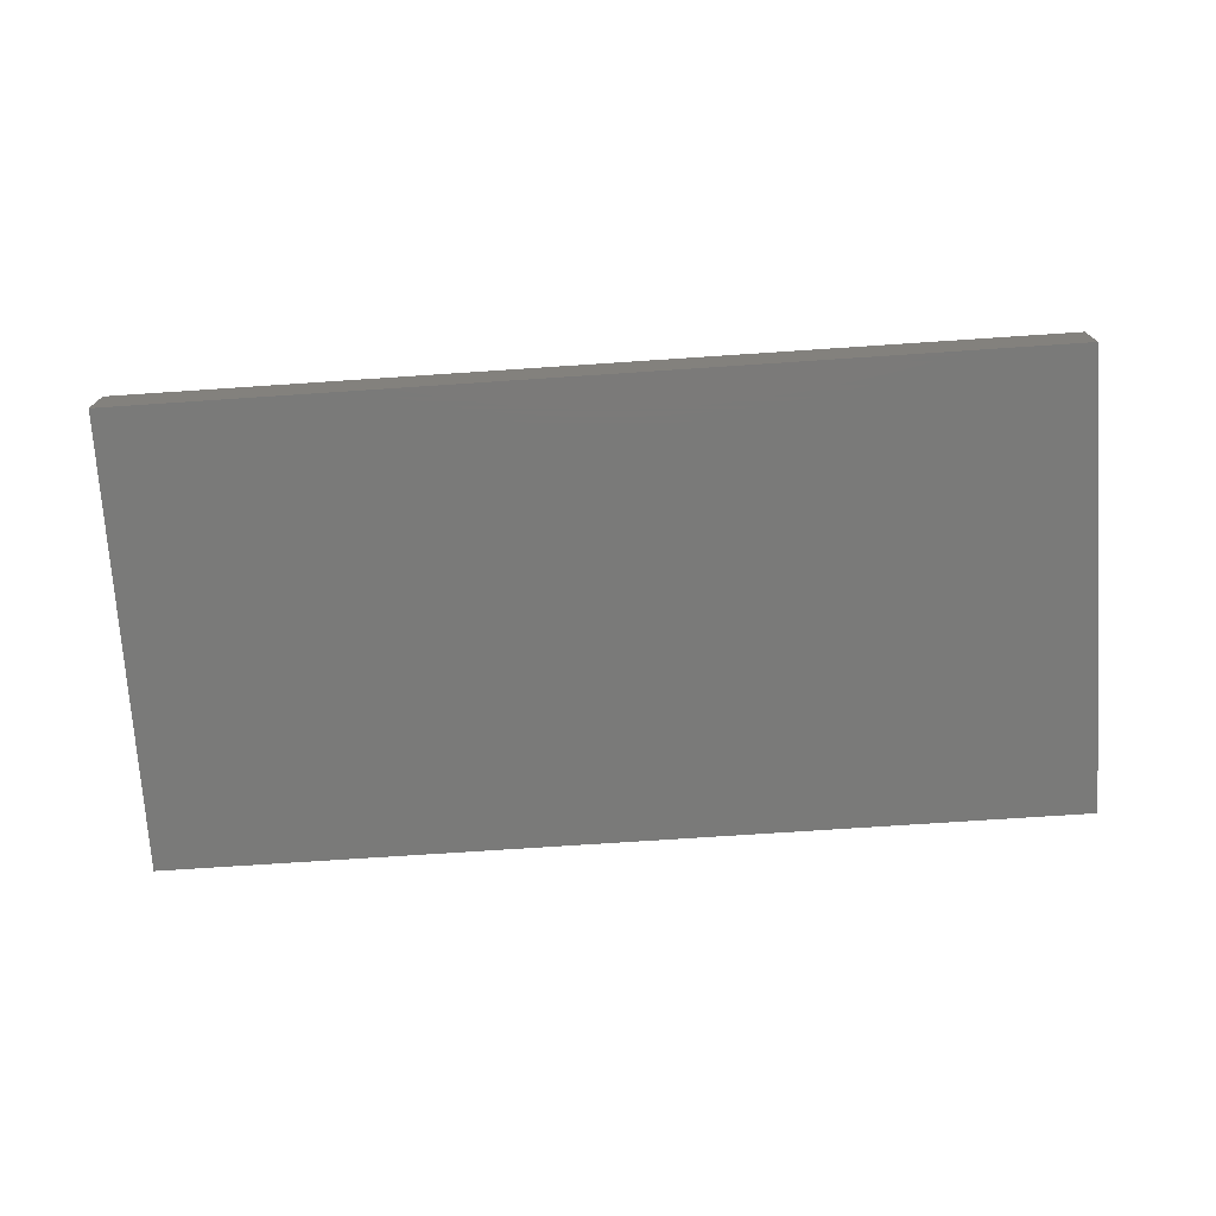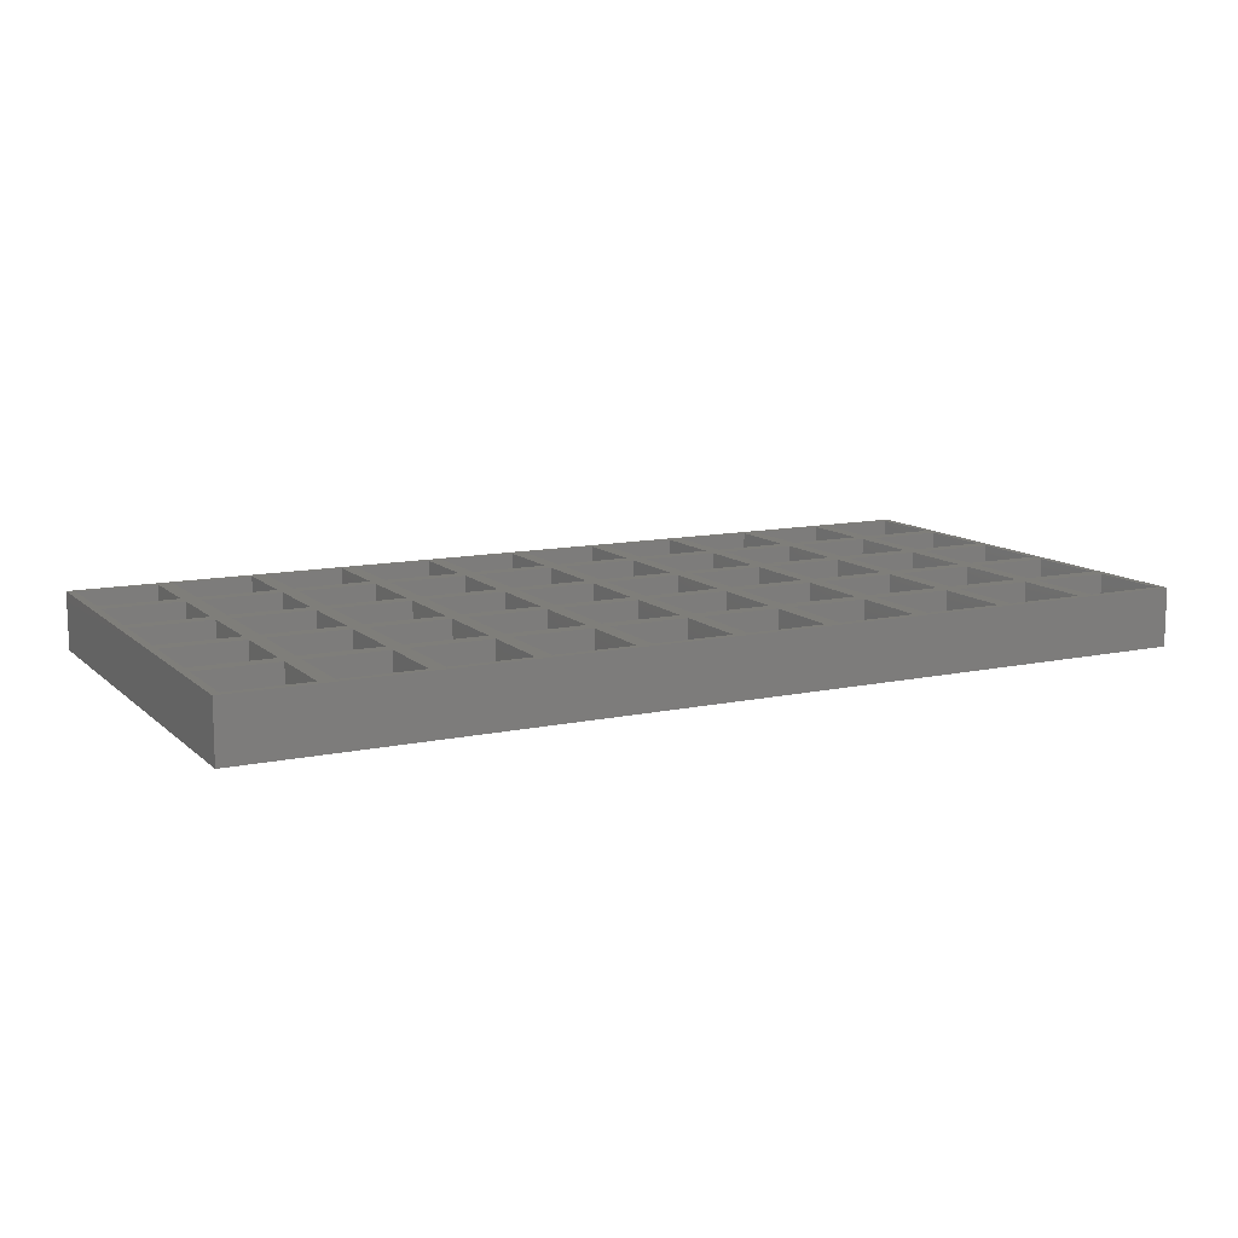
<metadata>
{"format":"stl","ext":"stl","renderer":"f3d","projection":"perspective","resolution":1024,"background":"white","views":[{"elev":-73.2,"azim":3.8,"up":"+Z"},{"elev":11.7,"azim":-27.5,"up":"+Z"}]}
</metadata>
<code>
# stl→obj: 408 verts, 812 faces
v 1 13.5 7.667
v 11.5 11.5 7.667
v 11.5 13.5 7.667
v 1 11.5 7.667
v 1 26 7.667
v 11.5 24 7.667
v 11.5 26 7.667
v 1 24 7.667
v 1 38.5 7.667
v 11.5 36.5 7.667
v 11.5 38.5 7.667
v 1 36.5 7.667
v 1 51 7.667
v 11.5 49 7.667
v 11.5 51 7.667
v 1 49 7.667
v 13.5 13.5 7.667
v 24 11.5 7.667
v 24 13.5 7.667
v 13.5 11.5 7.667
v 13.5 26 7.667
v 24 24 7.667
v 24 26 7.667
v 13.5 24 7.667
v 13.5 38.5 7.667
v 24 36.5 7.667
v 24 38.5 7.667
v 13.5 36.5 7.667
v 13.5 51 7.667
v 24 49 7.667
v 24 51 7.667
v 13.5 49 7.667
v 26 13.5 7.667
v 36.5 11.5 7.667
v 36.5 13.5 7.667
v 26 11.5 7.667
v 26 26 7.667
v 36.5 24 7.667
v 36.5 26 7.667
v 26 24 7.667
v 26 38.5 7.667
v 36.5 36.5 7.667
v 36.5 38.5 7.667
v 26 36.5 7.667
v 26 51 7.667
v 36.5 49 7.667
v 36.5 51 7.667
v 26 49 7.667
v 38.5 13.5 7.667
v 49 11.5 7.667
v 49 13.5 7.667
v 38.5 11.5 7.667
v 38.5 26 7.667
v 49 24 7.667
v 49 26 7.667
v 38.5 24 7.667
v 38.5 38.5 7.667
v 49 36.5 7.667
v 49 38.5 7.667
v 38.5 36.5 7.667
v 38.5 51 7.667
v 49 49 7.667
v 49 51 7.667
v 38.5 49 7.667
v 51 13.5 7.667
v 61.5 11.5 7.667
v 61.5 13.5 7.667
v 51 11.5 7.667
v 51 26 7.667
v 61.5 24 7.667
v 61.5 26 7.667
v 51 24 7.667
v 51 38.5 7.667
v 61.5 36.5 7.667
v 61.5 38.5 7.667
v 51 36.5 7.667
v 51 51 7.667
v 61.5 49 7.667
v 61.5 51 7.667
v 51 49 7.667
v 63.5 13.5 7.667
v 74 11.5 7.667
v 74 13.5 7.667
v 63.5 11.5 7.667
v 63.5 26 7.667
v 74 24 7.667
v 74 26 7.667
v 63.5 24 7.667
v 63.5 38.5 7.667
v 74 36.5 7.667
v 74 38.5 7.667
v 63.5 36.5 7.667
v 63.5 51 7.667
v 74 49 7.667
v 74 51 7.667
v 63.5 49 7.667
v 76 13.5 7.667
v 86.5 11.5 7.667
v 86.5 13.5 7.667
v 76 11.5 7.667
v 76 26 7.667
v 86.5 24 7.667
v 86.5 26 7.667
v 76 24 7.667
v 76 38.5 7.667
v 86.5 36.5 7.667
v 86.5 38.5 7.667
v 76 36.5 7.667
v 76 51 7.667
v 86.5 49 7.667
v 86.5 51 7.667
v 76 49 7.667
v 88.5 13.5 7.667
v 99 11.5 7.667
v 99 13.5 7.667
v 88.5 11.5 7.667
v 88.5 26 7.667
v 99 24 7.667
v 99 26 7.667
v 88.5 24 7.667
v 88.5 38.5 7.667
v 99 36.5 7.667
v 99 38.5 7.667
v 88.5 36.5 7.667
v 88.5 51 7.667
v 99 49 7.667
v 99 51 7.667
v 88.5 49 7.667
v 101 13.5 7.667
v 111.5 11.5 7.667
v 111.5 13.5 7.667
v 101 11.5 7.667
v 101 26 7.667
v 111.5 24 7.667
v 111.5 26 7.667
v 101 24 7.667
v 101 38.5 7.667
v 111.5 36.5 7.667
v 111.5 38.5 7.667
v 101 36.5 7.667
v 101 51 7.667
v 111.5 49 7.667
v 111.5 51 7.667
v 101 49 7.667
v 113.5 13.5 7.667
v 124 11.5 7.667
v 124 13.5 7.667
v 113.5 11.5 7.667
v 113.5 26 7.667
v 124 24 7.667
v 124 26 7.667
v 113.5 24 7.667
v 113.5 38.5 7.667
v 124 36.5 7.667
v 124 38.5 7.667
v 113.5 36.5 7.667
v 113.5 51 7.667
v 124 49 7.667
v 124 51 7.667
v 113.5 49 7.667
v 125 62.5 7.667
v 124 61.5 7.667
v 113.5 61.5 7.667
v 111.5 61.5 7.667
v 101 61.5 7.667
v 99 61.5 7.667
v 88.5 61.5 7.667
v 86.5 61.5 7.667
v 76 61.5 7.667
v 74 61.5 7.667
v 63.5 61.5 7.667
v 61.5 61.5 7.667
v 51 61.5 7.667
v 49 61.5 7.667
v 0 62.5 7.667
v 38.5 61.5 7.667
v 36.5 61.5 7.667
v 26 61.5 7.667
v 24 61.5 7.667
v 13.5 61.5 7.667
v 11.5 61.5 7.667
v 1 61.5 7.667
v 0 0 7.667
v 125 0 7.667
v 124 1 7.667
v 113.5 1 7.667
v 111.5 1 7.667
v 101 1 7.667
v 99 1 7.667
v 88.5 1 7.667
v 86.5 1 7.667
v 76 1 7.667
v 74 1 7.667
v 63.5 1 7.667
v 61.5 1 7.667
v 51 1 7.667
v 49 1 7.667
v 38.5 1 7.667
v 36.5 1 7.667
v 26 1 7.667
v 24 1 7.667
v 13.5 1 7.667
v 11.5 1 7.667
v 1 1 7.667
v 38.5 49 1
v 49 38.5 1
v 49 49 1
v 38.5 38.5 1
v 88.5 49 1
v 99 38.5 1
v 99 49 1
v 88.5 38.5 1
v 26 49 1
v 36.5 38.5 1
v 36.5 49 1
v 26 38.5 1
v 63.5 49 1
v 74 38.5 1
v 74 49 1
v 63.5 38.5 1
v 51 49 1
v 61.5 38.5 1
v 61.5 49 1
v 51 38.5 1
v 76 49 1
v 86.5 38.5 1
v 86.5 49 1
v 76 38.5 1
v 1 49 1
v 11.5 38.5 1
v 11.5 49 1
v 1 38.5 1
v 13.5 49 1
v 24 38.5 1
v 24 49 1
v 13.5 38.5 1
v 113.5 49 1
v 124 38.5 1
v 124 49 1
v 113.5 38.5 1
v 101 49 1
v 111.5 38.5 1
v 111.5 49 1
v 101 38.5 1
v 38.5 61.5 1
v 49 51 1
v 49 61.5 1
v 38.5 51 1
v 88.5 61.5 1
v 99 51 1
v 99 61.5 1
v 88.5 51 1
v 26 61.5 1
v 36.5 51 1
v 36.5 61.5 1
v 26 51 1
v 63.5 61.5 1
v 74 51 1
v 74 61.5 1
v 63.5 51 1
v 51 61.5 1
v 61.5 51 1
v 61.5 61.5 1
v 51 51 1
v 76 61.5 1
v 86.5 51 1
v 86.5 61.5 1
v 76 51 1
v 1 61.5 1
v 11.5 51 1
v 11.5 61.5 1
v 1 51 1
v 13.5 61.5 1
v 24 51 1
v 24 61.5 1
v 13.5 51 1
v 113.5 61.5 1
v 124 51 1
v 124 61.5 1
v 113.5 51 1
v 101 61.5 1
v 111.5 51 1
v 111.5 61.5 1
v 101 51 1
v 38.5 36.5 1
v 49 26 1
v 49 36.5 1
v 38.5 26 1
v 88.5 36.5 1
v 99 26 1
v 99 36.5 1
v 88.5 26 1
v 26 36.5 1
v 36.5 26 1
v 36.5 36.5 1
v 26 26 1
v 63.5 36.5 1
v 74 26 1
v 74 36.5 1
v 63.5 26 1
v 51 36.5 1
v 61.5 26 1
v 61.5 36.5 1
v 51 26 1
v 76 36.5 1
v 86.5 26 1
v 86.5 36.5 1
v 76 26 1
v 1 36.5 1
v 11.5 26 1
v 11.5 36.5 1
v 1 26 1
v 13.5 36.5 1
v 24 26 1
v 24 36.5 1
v 13.5 26 1
v 113.5 36.5 1
v 124 26 1
v 124 36.5 1
v 113.5 26 1
v 101 36.5 1
v 111.5 26 1
v 111.5 36.5 1
v 101 26 1
v 38.5 11.5 1
v 49 1 1
v 49 11.5 1
v 38.5 1 1
v 88.5 11.5 1
v 99 1 1
v 99 11.5 1
v 88.5 1 1
v 26 11.5 1
v 36.5 1 1
v 36.5 11.5 1
v 26 1 1
v 63.5 11.5 1
v 74 1 1
v 74 11.5 1
v 63.5 1 1
v 51 11.5 1
v 61.5 1 1
v 61.5 11.5 1
v 51 1 1
v 76 11.5 1
v 86.5 1 1
v 86.5 11.5 1
v 76 1 1
v 1 11.5 1
v 11.5 1 1
v 11.5 11.5 1
v 1 1 1
v 13.5 11.5 1
v 24 1 1
v 24 11.5 1
v 13.5 1 1
v 113.5 11.5 1
v 124 1 1
v 124 11.5 1
v 113.5 1 1
v 101 11.5 1
v 111.5 1 1
v 111.5 11.5 1
v 101 1 1
v 38.5 24 1
v 49 13.5 1
v 49 24 1
v 38.5 13.5 1
v 88.5 24 1
v 99 13.5 1
v 99 24 1
v 88.5 13.5 1
v 26 24 1
v 36.5 13.5 1
v 36.5 24 1
v 26 13.5 1
v 63.5 24 1
v 74 13.5 1
v 74 24 1
v 63.5 13.5 1
v 51 24 1
v 61.5 13.5 1
v 61.5 24 1
v 51 13.5 1
v 76 24 1
v 86.5 13.5 1
v 86.5 24 1
v 76 13.5 1
v 1 24 1
v 11.5 13.5 1
v 11.5 24 1
v 1 13.5 1
v 13.5 24 1
v 24 13.5 1
v 24 24 1
v 13.5 13.5 1
v 113.5 24 1
v 124 13.5 1
v 124 24 1
v 113.5 13.5 1
v 101 24 1
v 111.5 13.5 1
v 111.5 24 1
v 101 13.5 1
v 0 0 0
v 0 62.5 0
v 125 0 0
v 125 62.5 0
f 1 2 3
f 2 1 4
f 5 6 7
f 6 5 8
f 9 10 11
f 10 9 12
f 13 14 15
f 14 13 16
f 17 18 19
f 18 17 20
f 21 22 23
f 22 21 24
f 25 26 27
f 26 25 28
f 29 30 31
f 30 29 32
f 33 34 35
f 34 33 36
f 37 38 39
f 38 37 40
f 41 42 43
f 42 41 44
f 45 46 47
f 46 45 48
f 49 50 51
f 50 49 52
f 53 54 55
f 54 53 56
f 57 58 59
f 58 57 60
f 61 62 63
f 62 61 64
f 65 66 67
f 66 65 68
f 69 70 71
f 70 69 72
f 73 74 75
f 74 73 76
f 77 78 79
f 78 77 80
f 81 82 83
f 82 81 84
f 85 86 87
f 86 85 88
f 89 90 91
f 90 89 92
f 93 94 95
f 94 93 96
f 97 98 99
f 98 97 100
f 101 102 103
f 102 101 104
f 105 106 107
f 106 105 108
f 109 110 111
f 110 109 112
f 113 114 115
f 114 113 116
f 117 118 119
f 118 117 120
f 121 122 123
f 122 121 124
f 125 126 127
f 126 125 128
f 129 130 131
f 130 129 132
f 133 134 135
f 134 133 136
f 137 138 139
f 138 137 140
f 141 142 143
f 142 141 144
f 145 146 147
f 146 145 148
f 149 150 151
f 150 149 152
f 153 154 155
f 154 153 156
f 157 158 159
f 158 157 160
f 159 161 162
f 161 163 162
f 143 157 163
f 157 143 160
f 160 142 153
f 139 153 142
f 138 156 139
f 156 138 149
f 149 135 152
f 134 152 135
f 143 163 164
f 161 164 163
f 161 165 164
f 127 141 165
f 141 127 144
f 144 126 137
f 123 137 126
f 122 140 123
f 140 122 133
f 133 119 136
f 118 136 119
f 127 165 166
f 161 166 165
f 161 167 166
f 111 125 167
f 125 111 128
f 128 110 121
f 107 121 110
f 106 124 107
f 124 106 117
f 117 103 120
f 102 120 103
f 111 167 168
f 161 168 167
f 161 169 168
f 95 109 169
f 109 95 112
f 112 94 105
f 91 105 94
f 90 108 91
f 108 90 101
f 101 87 104
f 86 104 87
f 95 169 170
f 161 170 169
f 161 171 170
f 79 93 171
f 93 79 96
f 96 78 89
f 75 89 78
f 74 92 75
f 92 74 85
f 85 71 88
f 70 88 71
f 79 171 172
f 161 172 171
f 161 173 172
f 63 77 173
f 77 63 80
f 80 62 73
f 59 73 62
f 58 76 59
f 76 58 69
f 69 55 72
f 54 72 55
f 63 173 174
f 161 174 173
f 175 174 161
f 47 61 176
f 61 47 64
f 64 46 57
f 43 57 46
f 42 60 43
f 60 42 53
f 53 39 56
f 38 56 39
f 47 176 177
f 174 175 176
f 176 175 177
f 31 45 178
f 45 31 48
f 48 30 41
f 27 41 30
f 26 44 27
f 44 26 37
f 37 23 40
f 22 40 23
f 31 178 179
f 177 175 178
f 178 175 179
f 15 29 180
f 29 15 32
f 32 14 25
f 11 25 14
f 10 28 11
f 28 10 21
f 21 7 24
f 6 24 7
f 15 180 181
f 179 175 180
f 180 175 181
f 175 13 182
f 13 175 16
f 16 175 9
f 9 175 12
f 12 175 5
f 183 5 175
f 5 183 8
f 8 183 1
f 1 183 4
f 181 175 182
f 158 161 159
f 155 161 158
f 154 161 155
f 161 154 184
f 151 184 154
f 150 184 151
f 147 184 150
f 146 184 147
f 185 184 146
f 186 184 185
f 160 143 142
f 153 139 156
f 135 149 138
f 152 134 145
f 131 145 134
f 145 131 148
f 130 148 131
f 148 130 186
f 187 186 130
f 187 184 186
f 188 184 187
f 144 127 126
f 137 123 140
f 119 133 122
f 136 118 129
f 115 129 118
f 129 115 132
f 114 132 115
f 132 114 188
f 189 188 114
f 189 184 188
f 190 184 189
f 128 111 110
f 121 107 124
f 103 117 106
f 120 102 113
f 99 113 102
f 113 99 116
f 98 116 99
f 116 98 190
f 191 190 98
f 191 184 190
f 192 184 191
f 112 95 94
f 105 91 108
f 87 101 90
f 104 86 97
f 83 97 86
f 97 83 100
f 82 100 83
f 100 82 192
f 193 192 82
f 193 184 192
f 194 184 193
f 96 79 78
f 89 75 92
f 71 85 74
f 88 70 81
f 67 81 70
f 81 67 84
f 66 84 67
f 84 66 194
f 195 194 66
f 195 184 194
f 196 184 195
f 80 63 62
f 73 59 76
f 55 69 58
f 72 54 65
f 51 65 54
f 65 51 68
f 50 68 51
f 68 50 196
f 197 196 50
f 197 184 196
f 183 197 198
f 64 47 46
f 57 43 60
f 39 53 42
f 56 38 49
f 35 49 38
f 49 35 52
f 34 52 35
f 52 34 198
f 199 198 34
f 183 198 199
f 183 199 200
f 48 31 30
f 41 27 44
f 23 37 26
f 40 22 33
f 19 33 22
f 33 19 36
f 18 36 19
f 36 18 200
f 201 200 18
f 183 200 201
f 183 201 202
f 32 15 14
f 25 11 28
f 7 21 10
f 24 6 17
f 3 17 6
f 17 3 20
f 2 20 3
f 20 2 202
f 203 202 2
f 183 202 203
f 183 203 204
f 197 183 184
f 4 183 204
f 205 206 207
f 206 205 208
f 209 210 211
f 210 209 212
f 213 214 215
f 214 213 216
f 217 218 219
f 218 217 220
f 221 222 223
f 222 221 224
f 225 226 227
f 226 225 228
f 229 230 231
f 230 229 232
f 233 234 235
f 234 233 236
f 237 238 239
f 238 237 240
f 241 242 243
f 242 241 244
f 245 246 247
f 246 245 248
f 249 250 251
f 250 249 252
f 253 254 255
f 254 253 256
f 257 258 259
f 258 257 260
f 261 262 263
f 262 261 264
f 265 266 267
f 266 265 268
f 269 270 271
f 270 269 272
f 273 274 275
f 274 273 276
f 277 278 279
f 278 277 280
f 281 282 283
f 282 281 284
f 285 286 287
f 286 285 288
f 289 290 291
f 290 289 292
f 293 294 295
f 294 293 296
f 297 298 299
f 298 297 300
f 301 302 303
f 302 301 304
f 305 306 307
f 306 305 308
f 309 310 311
f 310 309 312
f 313 314 315
f 314 313 316
f 317 318 319
f 318 317 320
f 321 322 323
f 322 321 324
f 325 326 327
f 326 325 328
f 329 330 331
f 330 329 332
f 333 334 335
f 334 333 336
f 337 338 339
f 338 337 340
f 341 342 343
f 342 341 344
f 345 346 347
f 346 345 348
f 349 350 351
f 350 349 352
f 353 354 355
f 354 353 356
f 357 358 359
f 358 357 360
f 361 362 363
f 362 361 364
f 365 366 367
f 366 365 368
f 369 370 371
f 370 369 372
f 373 374 375
f 374 373 376
f 377 378 379
f 378 377 380
f 381 382 383
f 382 381 384
f 385 386 387
f 386 385 388
f 389 390 391
f 390 389 392
f 393 394 395
f 394 393 396
f 397 398 399
f 398 397 400
f 401 402 403
f 402 401 404
f 405 175 406
f 175 405 183
f 405 184 183
f 184 405 407
f 350 2 351
f 2 350 203
f 204 349 4
f 349 204 352
f 349 2 4
f 2 349 351
f 350 204 203
f 204 350 352
f 354 18 355
f 18 354 201
f 202 353 20
f 353 202 356
f 353 18 20
f 18 353 355
f 354 202 201
f 202 354 356
f 334 34 335
f 34 334 199
f 200 333 36
f 333 200 336
f 333 34 36
f 34 333 335
f 334 200 199
f 200 334 336
f 326 50 327
f 50 326 197
f 198 325 52
f 325 198 328
f 325 50 52
f 50 325 327
f 326 198 197
f 198 326 328
f 342 66 343
f 66 342 195
f 196 341 68
f 341 196 344
f 341 66 68
f 66 341 343
f 342 196 195
f 196 342 344
f 338 82 339
f 82 338 193
f 194 337 84
f 337 194 340
f 337 82 84
f 82 337 339
f 338 194 193
f 194 338 340
f 346 98 347
f 98 346 191
f 192 345 100
f 345 192 348
f 345 98 100
f 98 345 347
f 346 192 191
f 192 346 348
f 330 114 331
f 114 330 189
f 190 329 116
f 329 190 332
f 329 114 116
f 114 329 331
f 330 190 189
f 190 330 332
f 362 130 363
f 130 362 187
f 188 361 132
f 361 188 364
f 361 130 132
f 130 361 363
f 362 188 187
f 188 362 364
f 184 408 161
f 408 184 407
f 358 146 359
f 146 358 185
f 186 357 148
f 357 186 360
f 357 146 148
f 146 357 359
f 358 186 185
f 186 358 360
f 390 6 391
f 6 390 3
f 1 389 8
f 389 1 392
f 389 6 8
f 6 389 391
f 390 1 3
f 1 390 392
f 394 22 395
f 22 394 19
f 17 393 24
f 393 17 396
f 393 22 24
f 22 393 395
f 394 17 19
f 17 394 396
f 374 38 375
f 38 374 35
f 33 373 40
f 373 33 376
f 373 38 40
f 38 373 375
f 374 33 35
f 33 374 376
f 366 54 367
f 54 366 51
f 49 365 56
f 365 49 368
f 365 54 56
f 54 365 367
f 366 49 51
f 49 366 368
f 382 70 383
f 70 382 67
f 65 381 72
f 381 65 384
f 381 70 72
f 70 381 383
f 382 65 67
f 65 382 384
f 378 86 379
f 86 378 83
f 81 377 88
f 377 81 380
f 377 86 88
f 86 377 379
f 378 81 83
f 81 378 380
f 386 102 387
f 102 386 99
f 97 385 104
f 385 97 388
f 385 102 104
f 102 385 387
f 386 97 99
f 97 386 388
f 370 118 371
f 118 370 115
f 113 369 120
f 369 113 372
f 369 118 120
f 118 369 371
f 370 113 115
f 113 370 372
f 402 134 403
f 134 402 131
f 129 401 136
f 401 129 404
f 401 134 136
f 134 401 403
f 402 129 131
f 129 402 404
f 398 150 399
f 150 398 147
f 145 397 152
f 397 145 400
f 397 150 152
f 150 397 399
f 398 145 147
f 145 398 400
f 310 10 311
f 10 310 7
f 5 309 12
f 309 5 312
f 309 10 12
f 10 309 311
f 310 5 7
f 5 310 312
f 314 26 315
f 26 314 23
f 21 313 28
f 313 21 316
f 313 26 28
f 26 313 315
f 314 21 23
f 21 314 316
f 294 42 295
f 42 294 39
f 37 293 44
f 293 37 296
f 293 42 44
f 42 293 295
f 294 37 39
f 37 294 296
f 286 58 287
f 58 286 55
f 53 285 60
f 285 53 288
f 285 58 60
f 58 285 287
f 286 53 55
f 53 286 288
f 302 74 303
f 74 302 71
f 69 301 76
f 301 69 304
f 301 74 76
f 74 301 303
f 302 69 71
f 69 302 304
f 298 90 299
f 90 298 87
f 85 297 92
f 297 85 300
f 297 90 92
f 90 297 299
f 298 85 87
f 85 298 300
f 306 106 307
f 106 306 103
f 101 305 108
f 305 101 308
f 305 106 108
f 106 305 307
f 306 101 103
f 101 306 308
f 290 122 291
f 122 290 119
f 117 289 124
f 289 117 292
f 289 122 124
f 122 289 291
f 290 117 119
f 117 290 292
f 322 138 323
f 138 322 135
f 133 321 140
f 321 133 324
f 321 138 140
f 138 321 323
f 322 133 135
f 133 322 324
f 318 154 319
f 154 318 151
f 149 317 156
f 317 149 320
f 317 154 156
f 154 317 319
f 318 149 151
f 149 318 320
f 230 14 231
f 14 230 11
f 9 229 16
f 229 9 232
f 229 14 16
f 14 229 231
f 230 9 11
f 9 230 232
f 234 30 235
f 30 234 27
f 25 233 32
f 233 25 236
f 233 30 32
f 30 233 235
f 234 25 27
f 25 234 236
f 214 46 215
f 46 214 43
f 41 213 48
f 213 41 216
f 213 46 48
f 46 213 215
f 214 41 43
f 41 214 216
f 206 62 207
f 62 206 59
f 57 205 64
f 205 57 208
f 205 62 64
f 62 205 207
f 206 57 59
f 57 206 208
f 222 78 223
f 78 222 75
f 73 221 80
f 221 73 224
f 221 78 80
f 78 221 223
f 222 73 75
f 73 222 224
f 218 94 219
f 94 218 91
f 89 217 96
f 217 89 220
f 217 94 96
f 94 217 219
f 218 89 91
f 89 218 220
f 226 110 227
f 110 226 107
f 105 225 112
f 225 105 228
f 225 110 112
f 110 225 227
f 226 105 107
f 105 226 228
f 210 126 211
f 126 210 123
f 121 209 128
f 209 121 212
f 209 126 128
f 126 209 211
f 210 121 123
f 121 210 212
f 242 142 243
f 142 242 139
f 137 241 144
f 241 137 244
f 241 142 144
f 142 241 243
f 242 137 139
f 137 242 244
f 238 158 239
f 158 238 155
f 153 237 160
f 237 153 240
f 237 158 160
f 158 237 239
f 238 153 155
f 153 238 240
f 408 175 161
f 175 408 406
f 270 181 271
f 181 270 15
f 13 269 182
f 269 13 272
f 269 181 182
f 181 269 271
f 270 13 15
f 13 270 272
f 274 179 275
f 179 274 31
f 29 273 180
f 273 29 276
f 273 179 180
f 179 273 275
f 274 29 31
f 29 274 276
f 254 177 255
f 177 254 47
f 45 253 178
f 253 45 256
f 253 177 178
f 177 253 255
f 254 45 47
f 45 254 256
f 246 174 247
f 174 246 63
f 61 245 176
f 245 61 248
f 245 174 176
f 174 245 247
f 246 61 63
f 61 246 248
f 262 172 263
f 172 262 79
f 77 261 173
f 261 77 264
f 261 172 173
f 172 261 263
f 262 77 79
f 77 262 264
f 258 170 259
f 170 258 95
f 93 257 171
f 257 93 260
f 257 170 171
f 170 257 259
f 258 93 95
f 93 258 260
f 266 168 267
f 168 266 111
f 109 265 169
f 265 109 268
f 265 168 169
f 168 265 267
f 266 109 111
f 109 266 268
f 250 166 251
f 166 250 127
f 125 249 167
f 249 125 252
f 249 166 167
f 166 249 251
f 250 125 127
f 125 250 252
f 282 164 283
f 164 282 143
f 141 281 165
f 281 141 284
f 281 164 165
f 164 281 283
f 282 141 143
f 141 282 284
f 278 162 279
f 162 278 159
f 157 277 163
f 277 157 280
f 277 162 163
f 162 277 279
f 278 157 159
f 157 278 280
f 405 408 407
f 408 405 406

</code>
